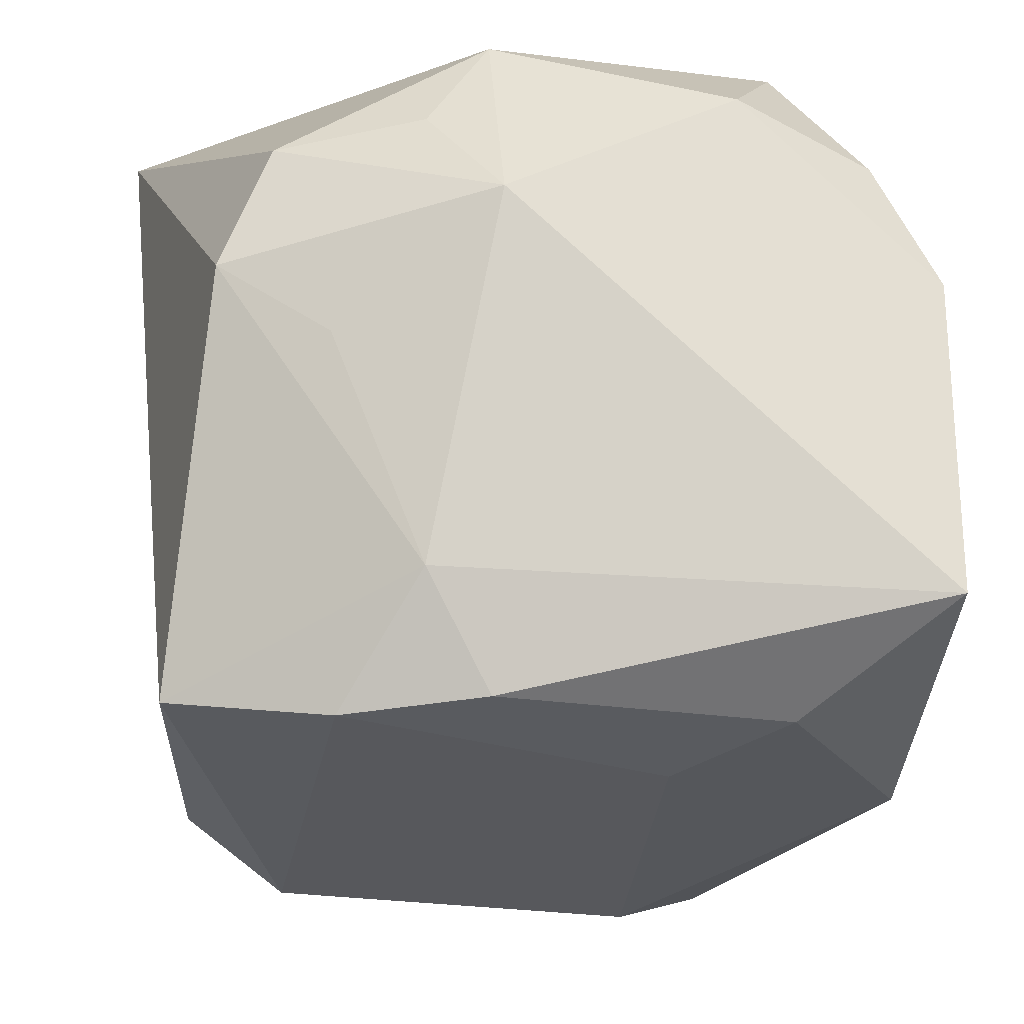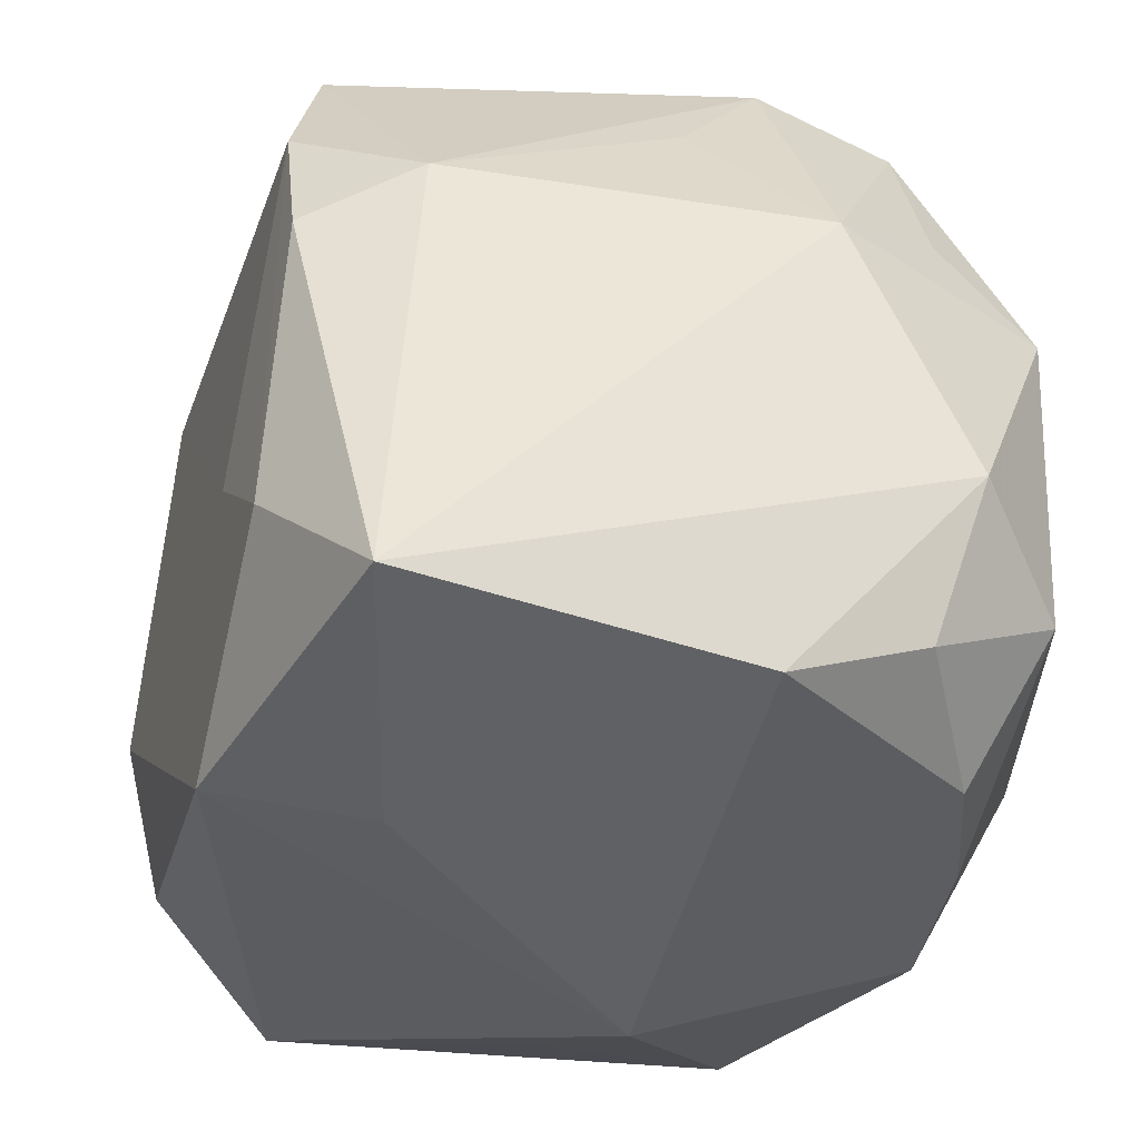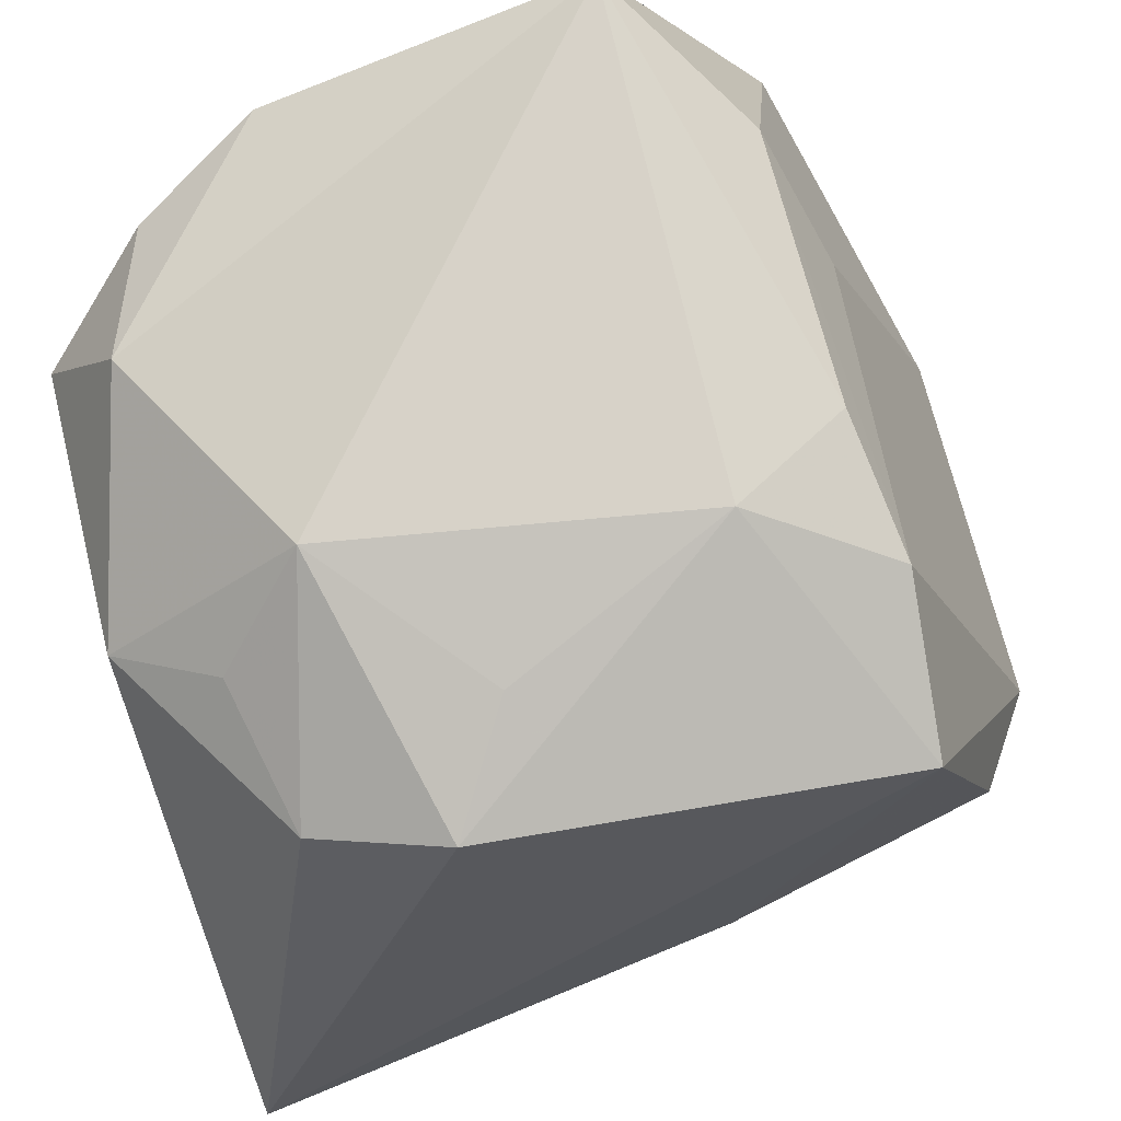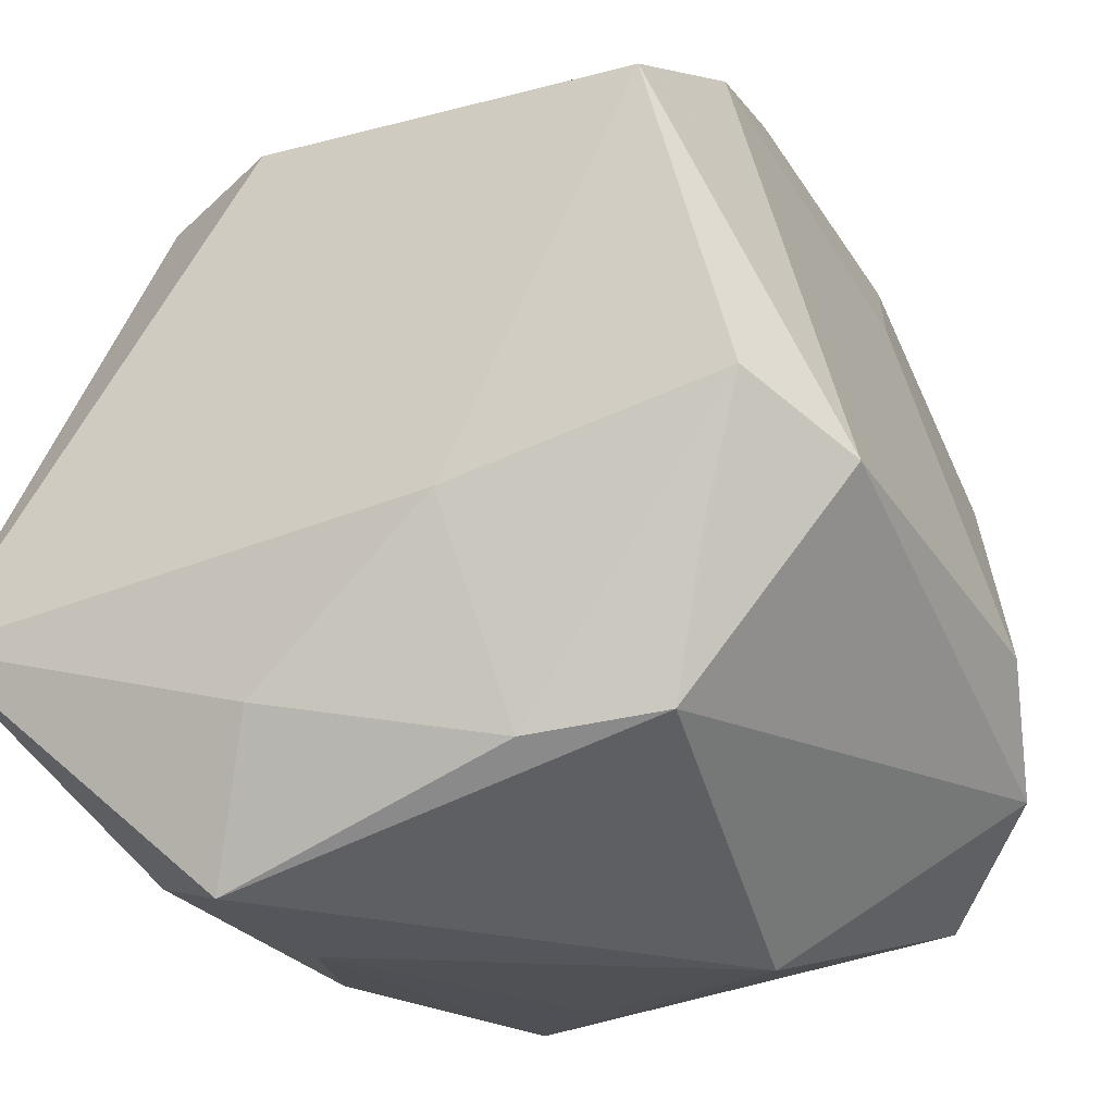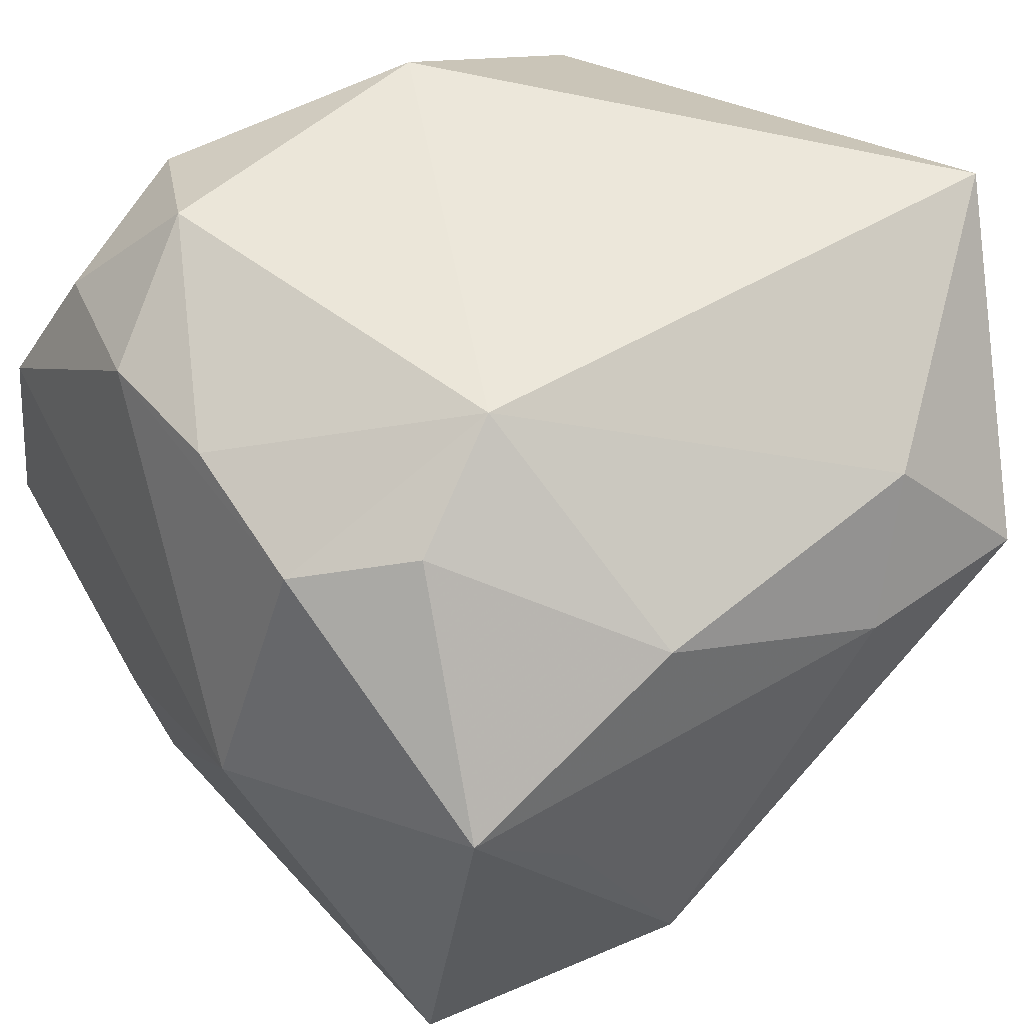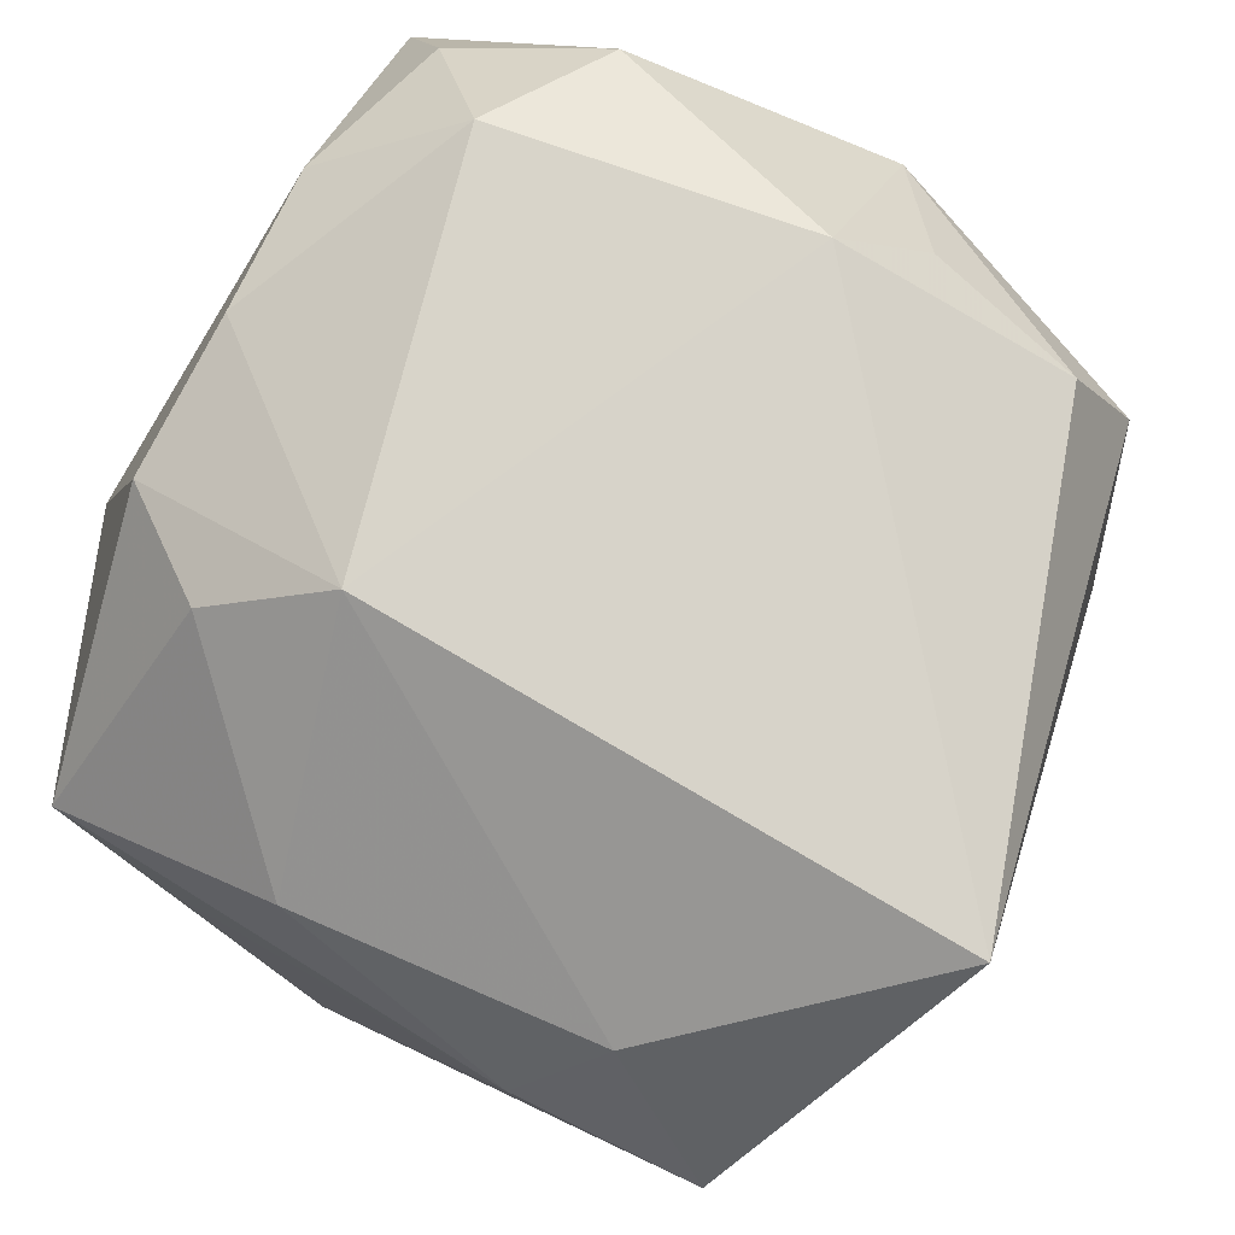
<metadata>
{"format":"obj","ext":"obj","renderer":"f3d","projection":"perspective","resolution":1024,"background":"white","views":[{"elev":-10.3,"azim":-2.0,"up":"+Y"},{"elev":45.7,"azim":90.3,"up":"+Z"},{"elev":76.4,"azim":-106.1,"up":"+Z"},{"elev":-19.0,"azim":-64.6,"up":"+Z"},{"elev":51.8,"azim":149.4,"up":"+Y"},{"elev":76.4,"azim":-147.3,"up":"+Y"}]}
</metadata>
<code>
v -0.02454 -0.01027 -0.01982
v 0.01554 0.0228 -0.01722
v -0.01401 0.005329 0.02679
v -0.03114 0.02812 -0.01119
v -0.02374 -0.02218 -0.008043
v -0.007792 0.0213 0.02284
v 0.008111 0.02812 -0.01275
v -0.02507 -0.01887 0.02271
v 0.01673 -0.0201 0.02366
v -0.0246 0.01011 -0.02772
v -0.01831 0.01935 0.0215
v -0.007697 -0.01071 0.02953
v 0.02369 0.02253 -0.002023
v 0.02334 0.01931 0.01879
v -0.02818 0.006383 -0.01659
v 0.003424 0.01691 -0.02783
v 0.02782 0.01025 0.02149
v 0.02309 0.02054 -0.01253
v -0.01823 -0.03024 -0.003417
v -0.01341 -0.02009 0.02684
v 0.02787 -0.01271 0.008276
v 0.01357 0.02288 0.02311
v 0.02889 0.002058 -0.01186
v -0.003398 0.02812 0.01812
v 0.02559 -0.02406 0.008442
v 0.01915 0.008719 -0.02959
v 0.01387 -0.03021 -0.0173
v 0.01698 0.02756 0.01354
v 0.002805 -0.01588 -0.02955
v 0.02712 -0.01234 0.02953
v 0.02501 0.02192 0.007623
v -0.02486 -0.02509 0.001356
v -0.02185 0.01045 0.02413
v -0.002625 0.01476 0.02898
v -0.02797 -0.006335 -0.004519
v -0.003387 -0.01899 0.02841
v -0.02196 -0.01952 -0.01857
v -0.01673 0.01911 -0.02471
v 0.008929 -0.02316 0.0171
v 0.02042 -0.02265 -0.02454
v 0.01139 0.00135 -0.02961
v 0.02491 -0.004536 -0.01835
v -0.01235 0.01003 -0.02914
v 0.007498 -0.03185 -0.009003
f 7 4 24
f 4 8 33
f 12 30 34
f 12 33 8
f 11 33 34
f 11 24 4
f 4 33 11
f 35 8 4
f 30 9 25
f 26 40 29
f 34 33 3
f 3 12 34
f 33 12 3
f 20 12 8
f 8 19 20
f 22 24 34
f 34 30 22
f 34 24 6
f 6 11 34
f 24 11 6
f 15 35 4
f 8 35 32
f 32 19 8
f 37 19 32
f 38 4 7
f 7 16 38
f 29 37 10
f 10 15 4
f 4 38 10
f 27 25 44
f 40 25 27
f 29 40 27
f 27 37 29
f 44 19 27
f 27 19 37
f 23 25 40
f 2 16 7
f 2 26 16
f 30 12 36
f 12 20 36
f 36 9 30
f 36 20 9
f 39 19 44
f 39 20 19
f 9 20 39
f 44 25 39
f 39 25 9
f 28 22 14
f 28 13 7
f 7 24 28
f 24 22 28
f 17 22 30
f 14 22 17
f 30 23 17
f 35 15 1
f 1 32 35
f 1 10 37
f 15 10 1
f 43 38 16
f 43 10 38
f 16 26 43
f 29 10 43
f 40 26 42
f 42 23 40
f 26 23 42
f 18 23 26
f 26 2 18
f 7 13 18
f 18 2 7
f 30 25 21
f 21 23 30
f 25 23 21
f 13 28 31
f 31 28 14
f 14 17 31
f 31 17 23
f 31 18 13
f 23 18 31
f 37 32 5
f 5 1 37
f 32 1 5
f 41 26 29
f 29 43 41
f 41 43 26

</code>
